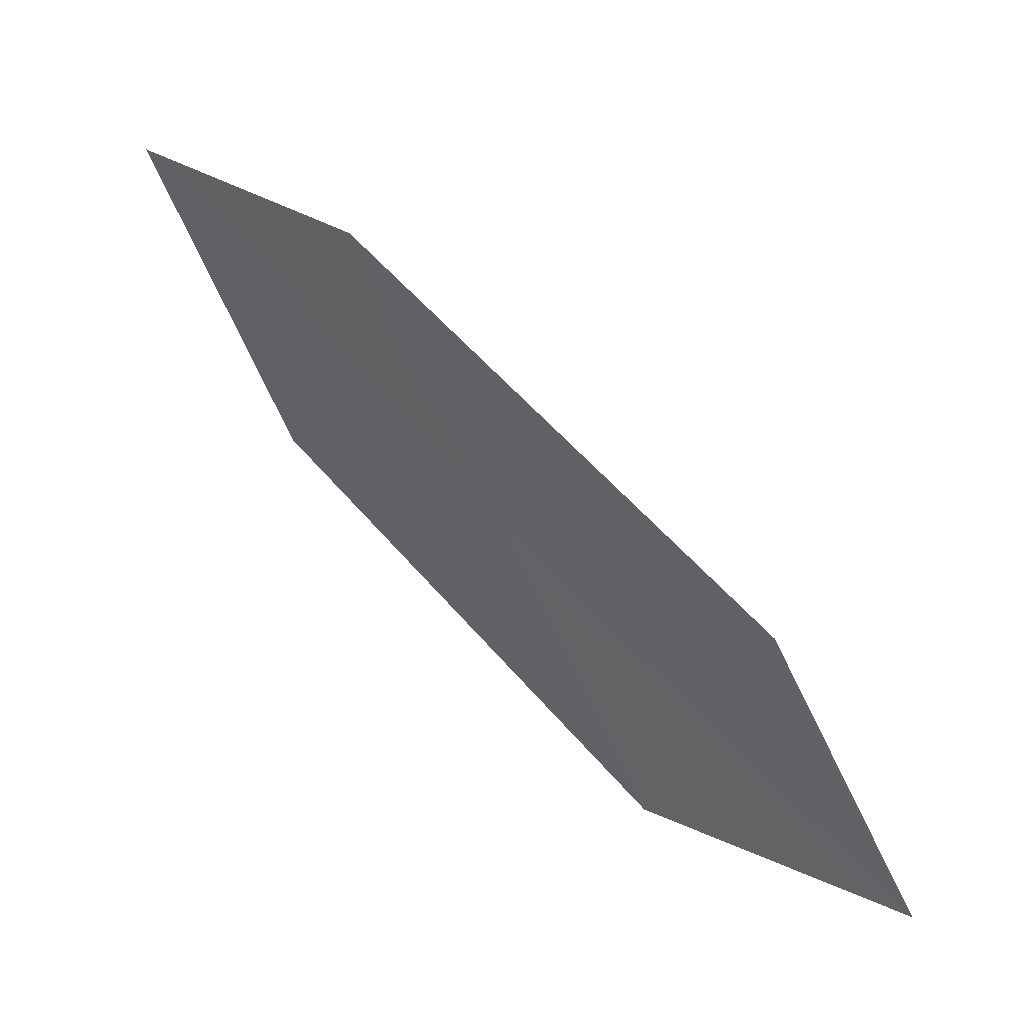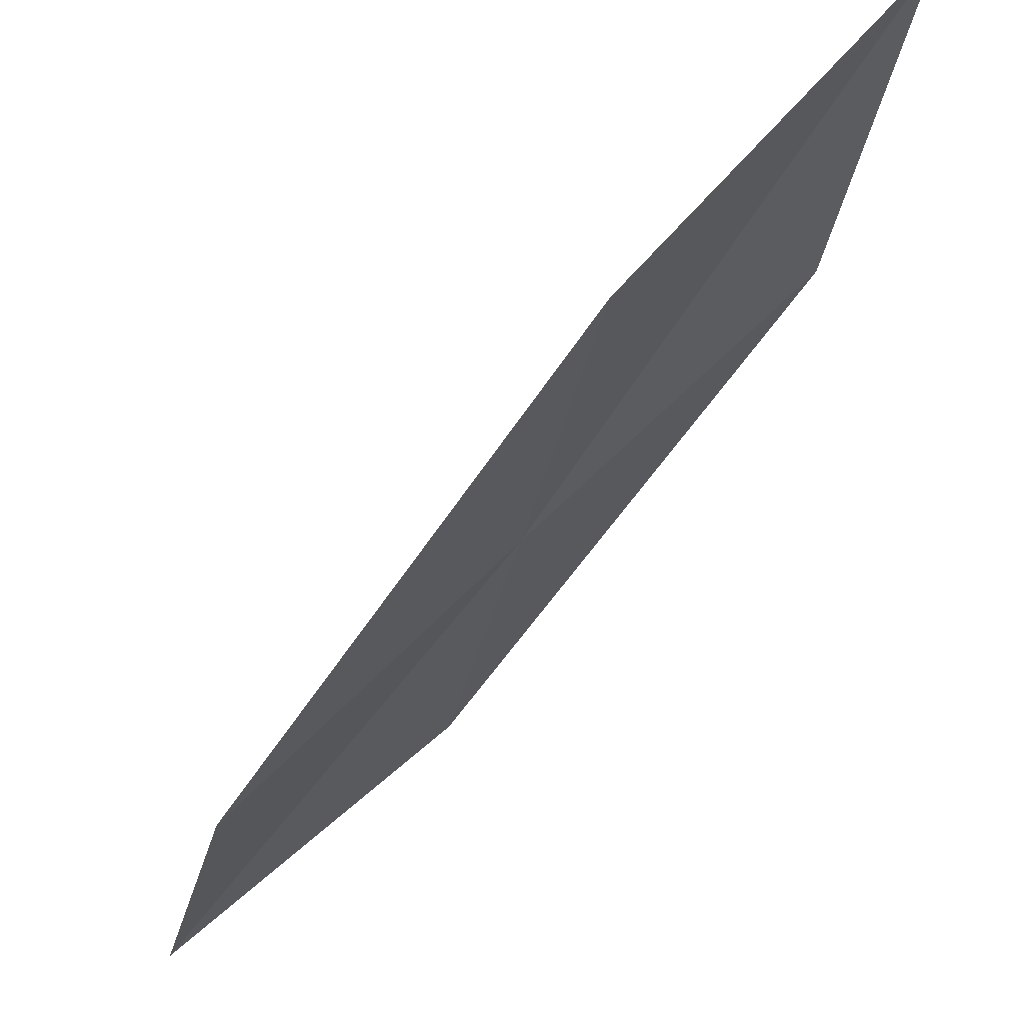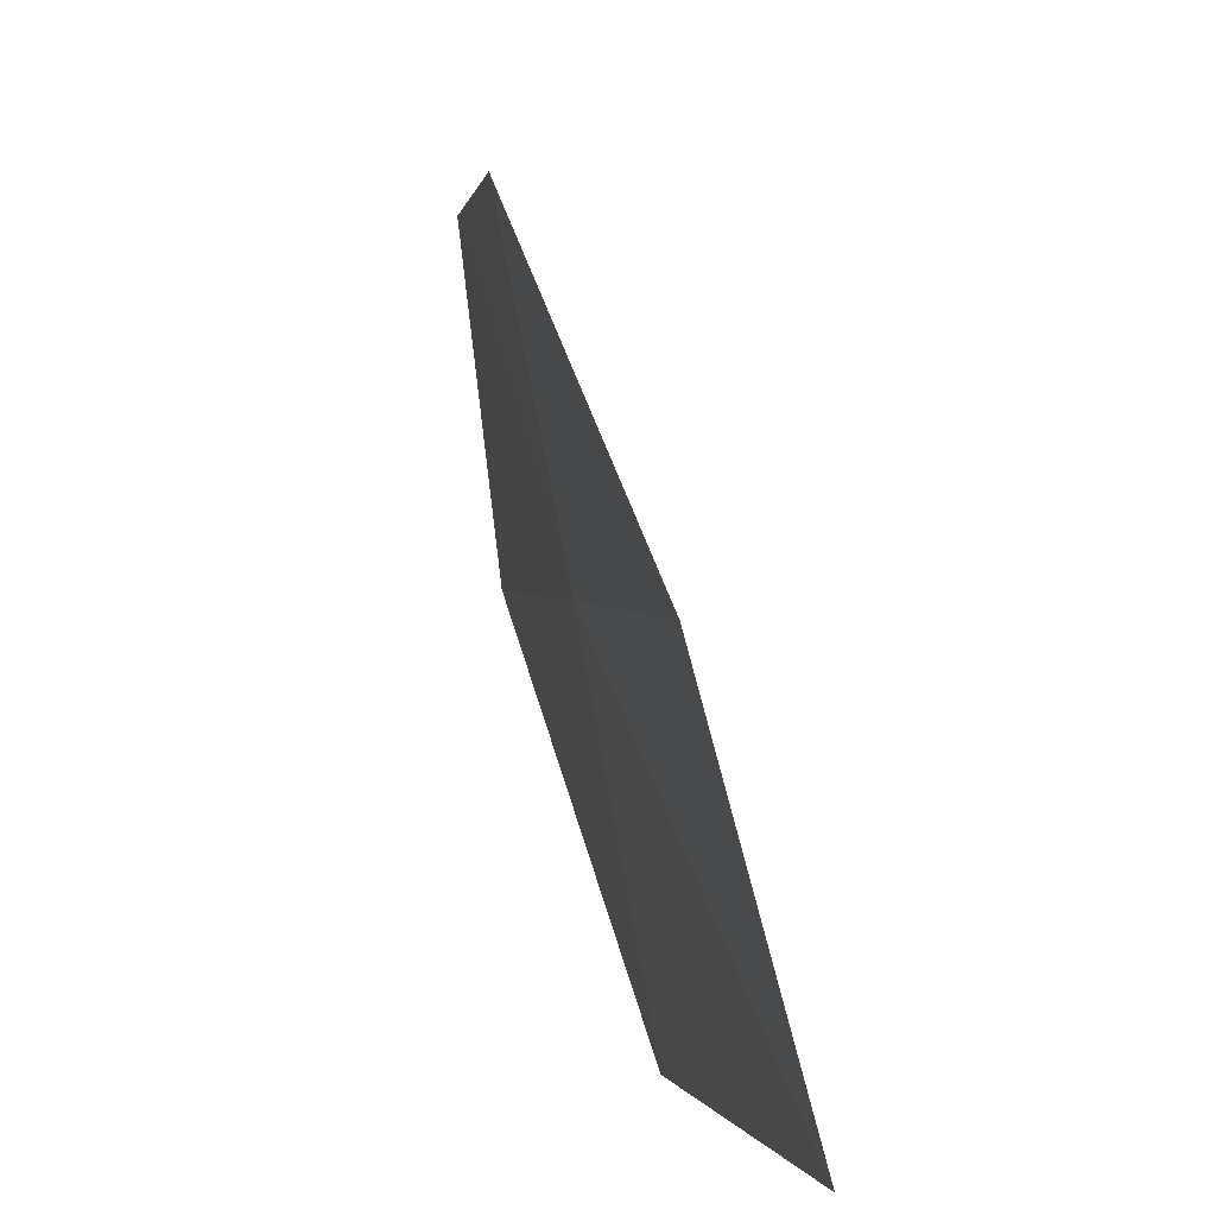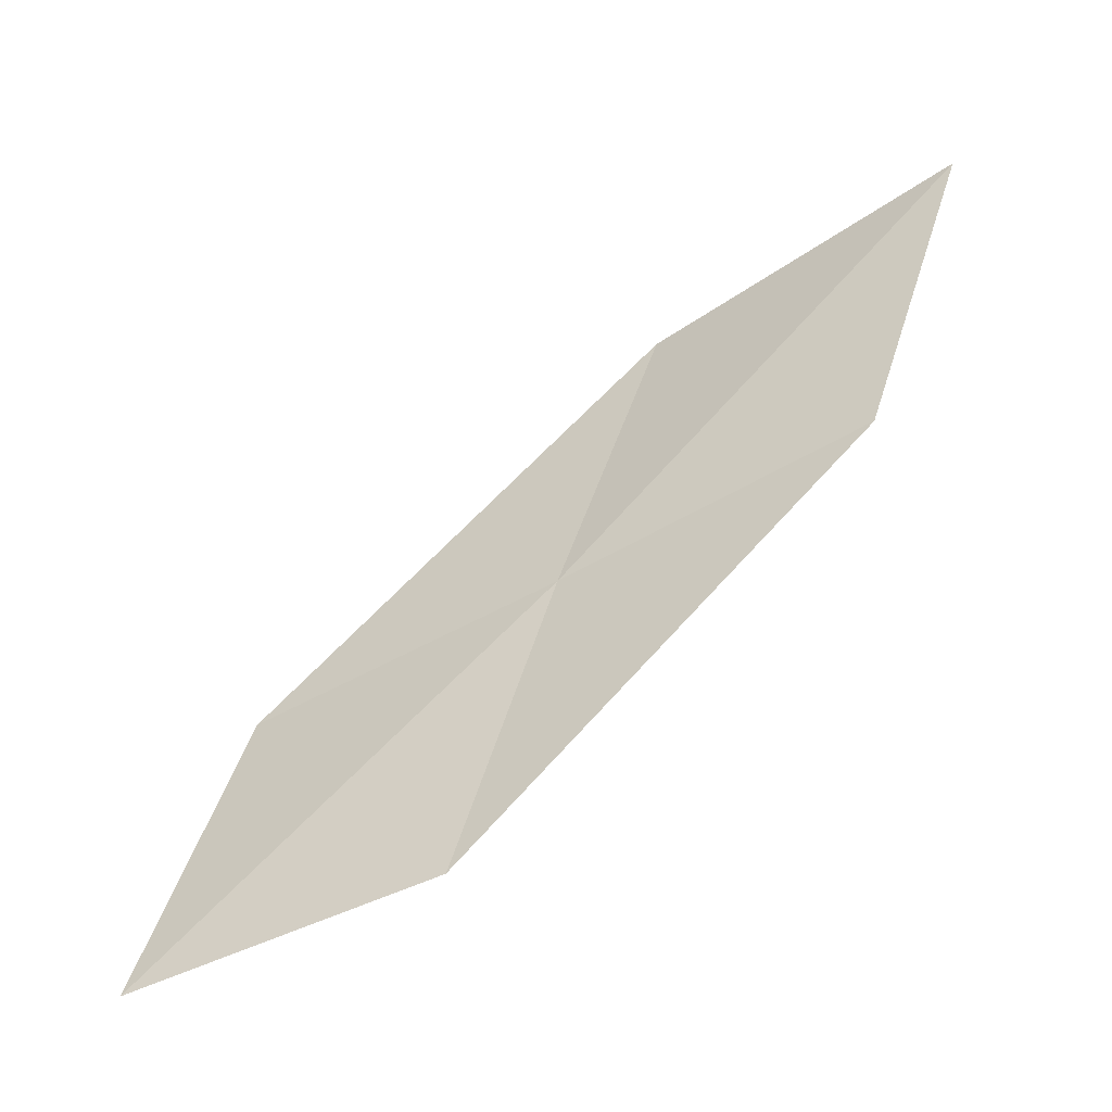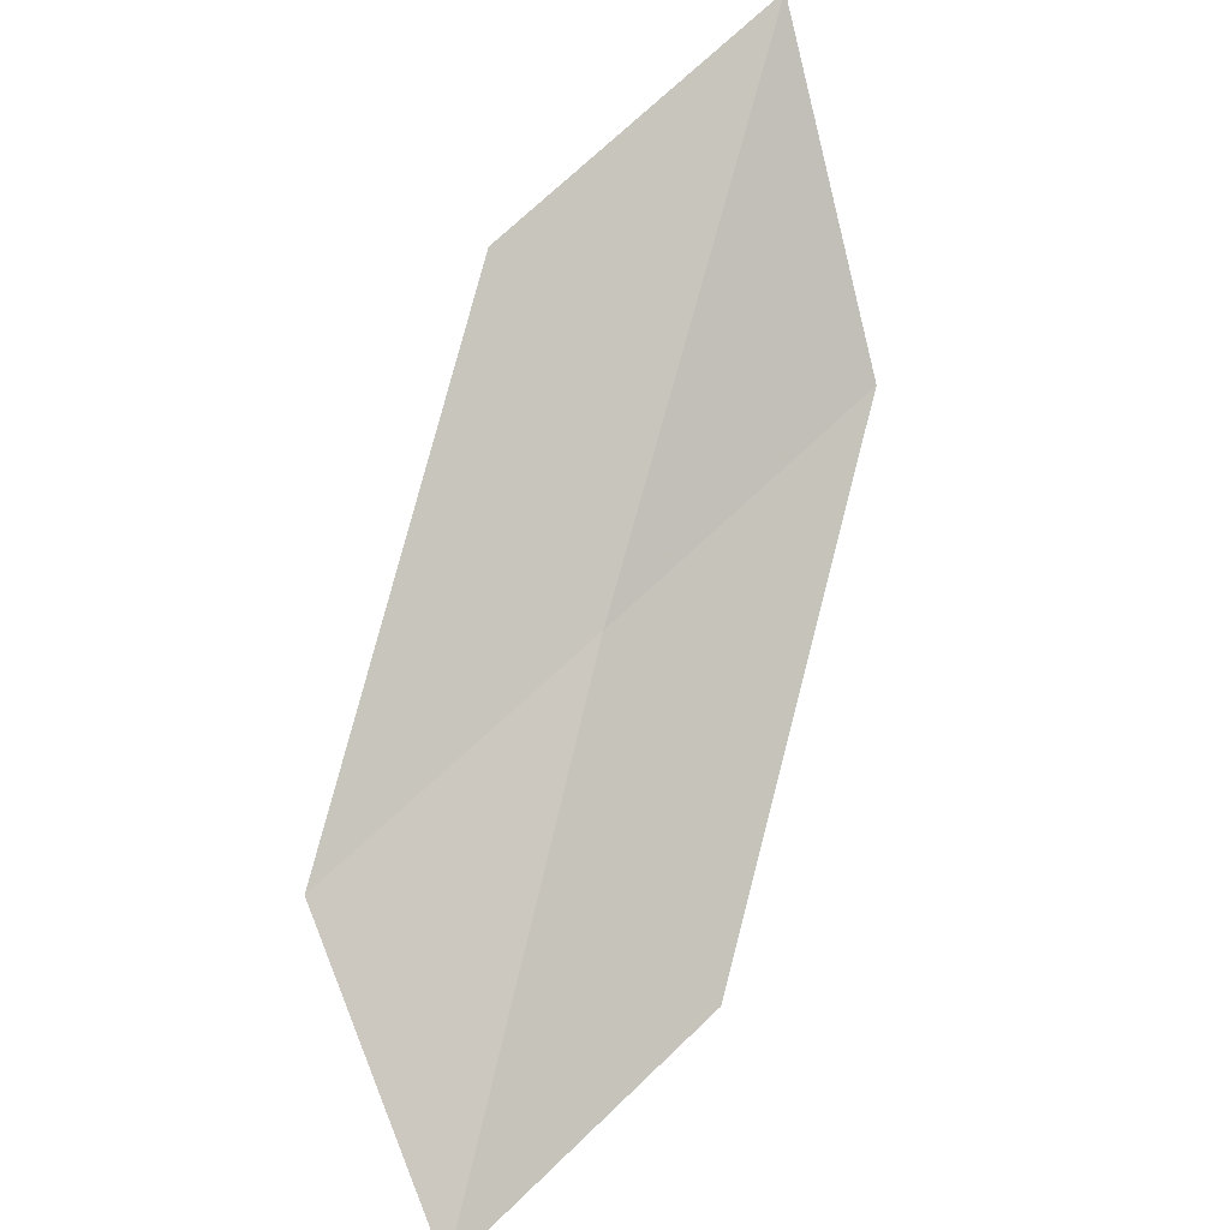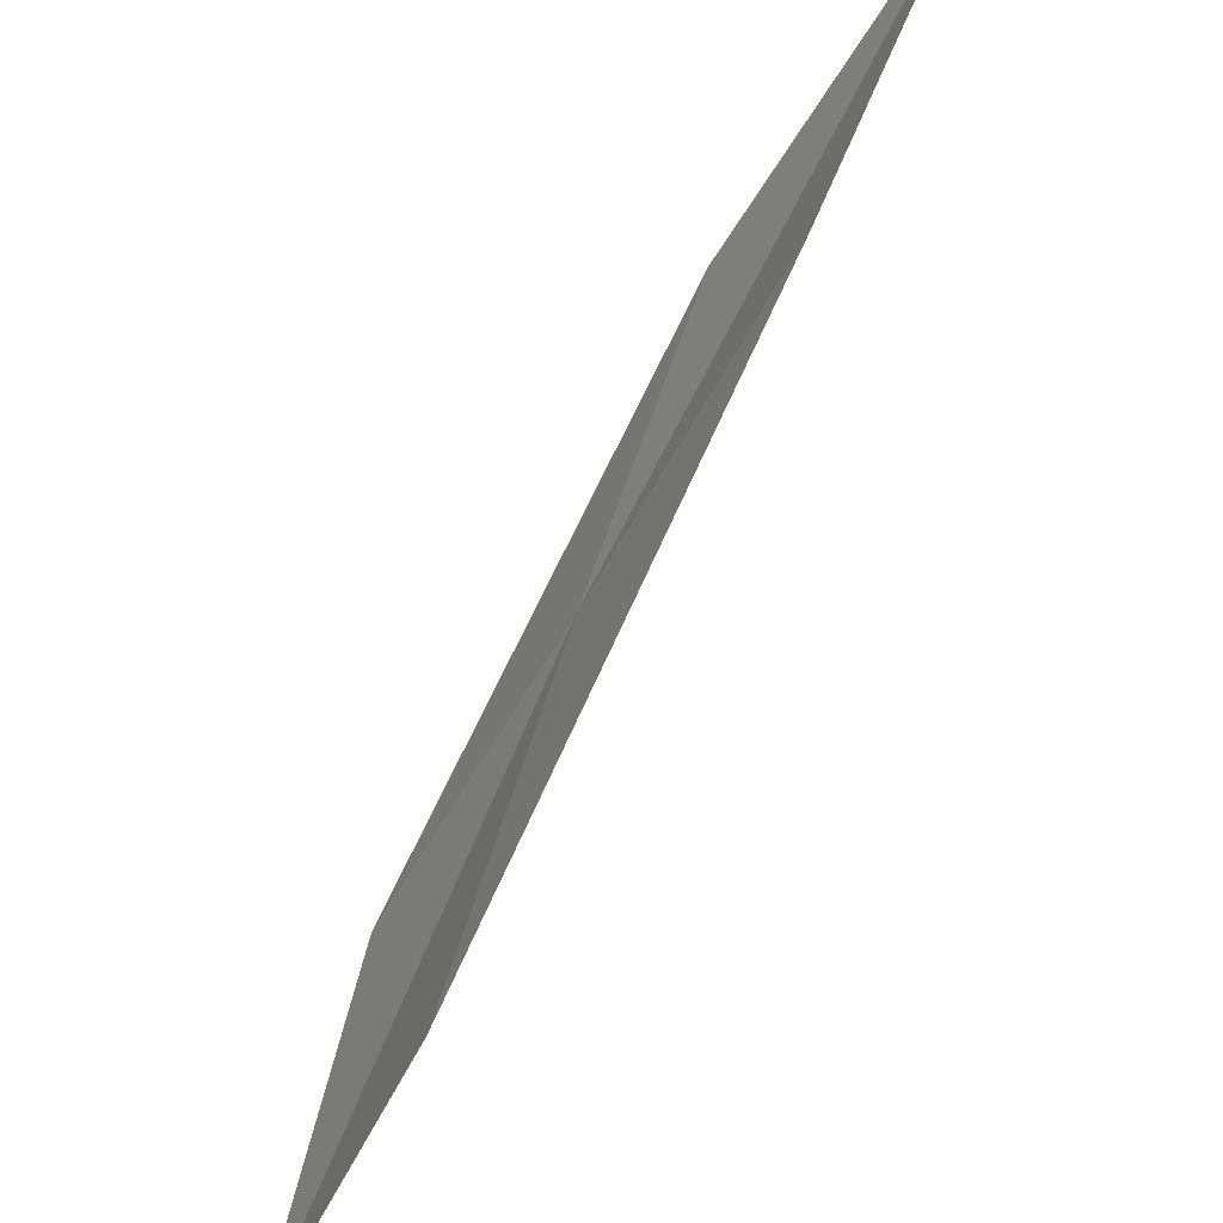
<metadata>
{"format":"obj","ext":"obj","renderer":"f3d","projection":"perspective","resolution":1024,"background":"white","views":[{"elev":-8.6,"azim":-43.3,"up":"+Z"},{"elev":78.3,"azim":-169.4,"up":"+Y"},{"elev":70.8,"azim":-46.6,"up":"+Y"},{"elev":-8.9,"azim":118.5,"up":"+Z"},{"elev":36.0,"azim":59.5,"up":"+Z"},{"elev":-52.0,"azim":-63.0,"up":"+Y"}]}
</metadata>
<code>
v -21.43 13.92 10.75
v -22.18 13.95 11.76
v -22.28 15.1 12.32
v -21.58 15.04 11.23
v -21.27 12.78 10.29
v -20.69 13.93 9.733
v -20.49 12.82 9.345
f 1 3 2
f 1 4 3
f 1 2 5
f 1 6 4
f 1 5 7
f 1 7 6

</code>
